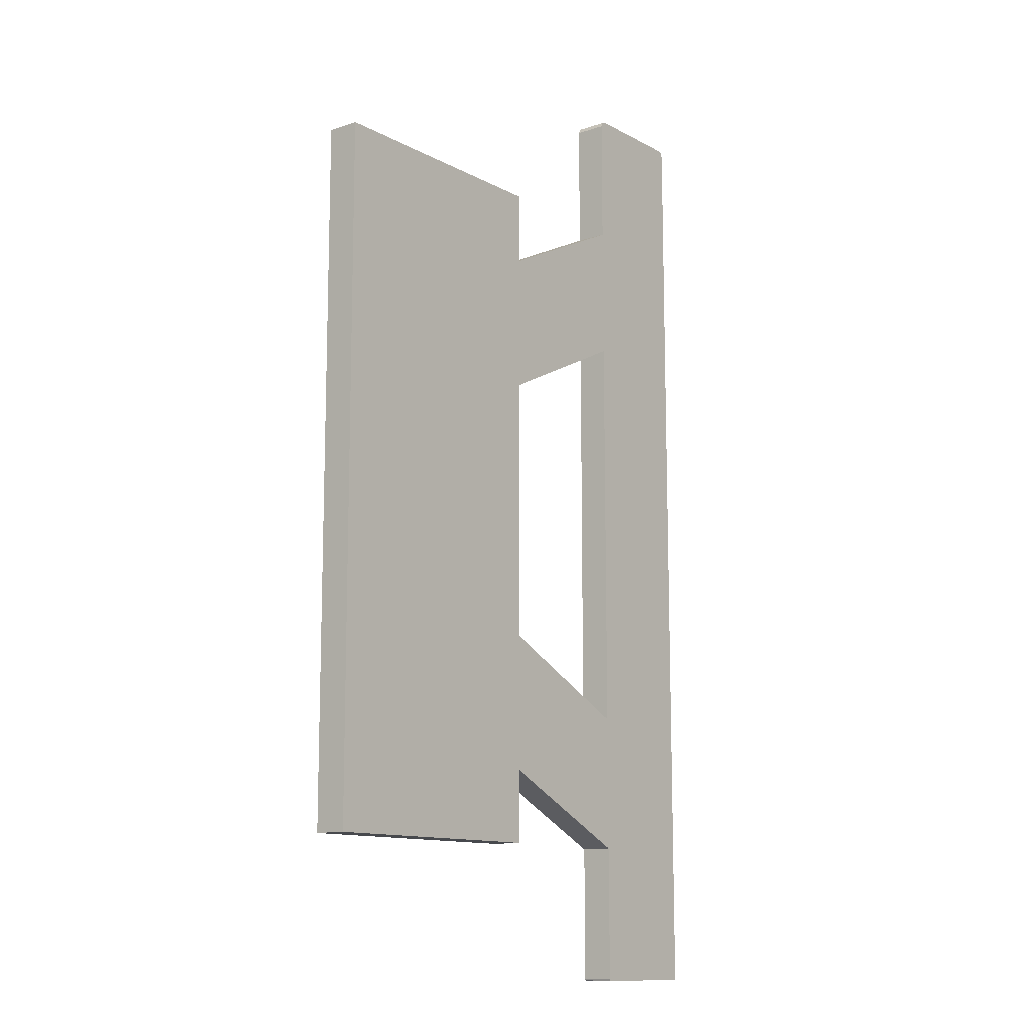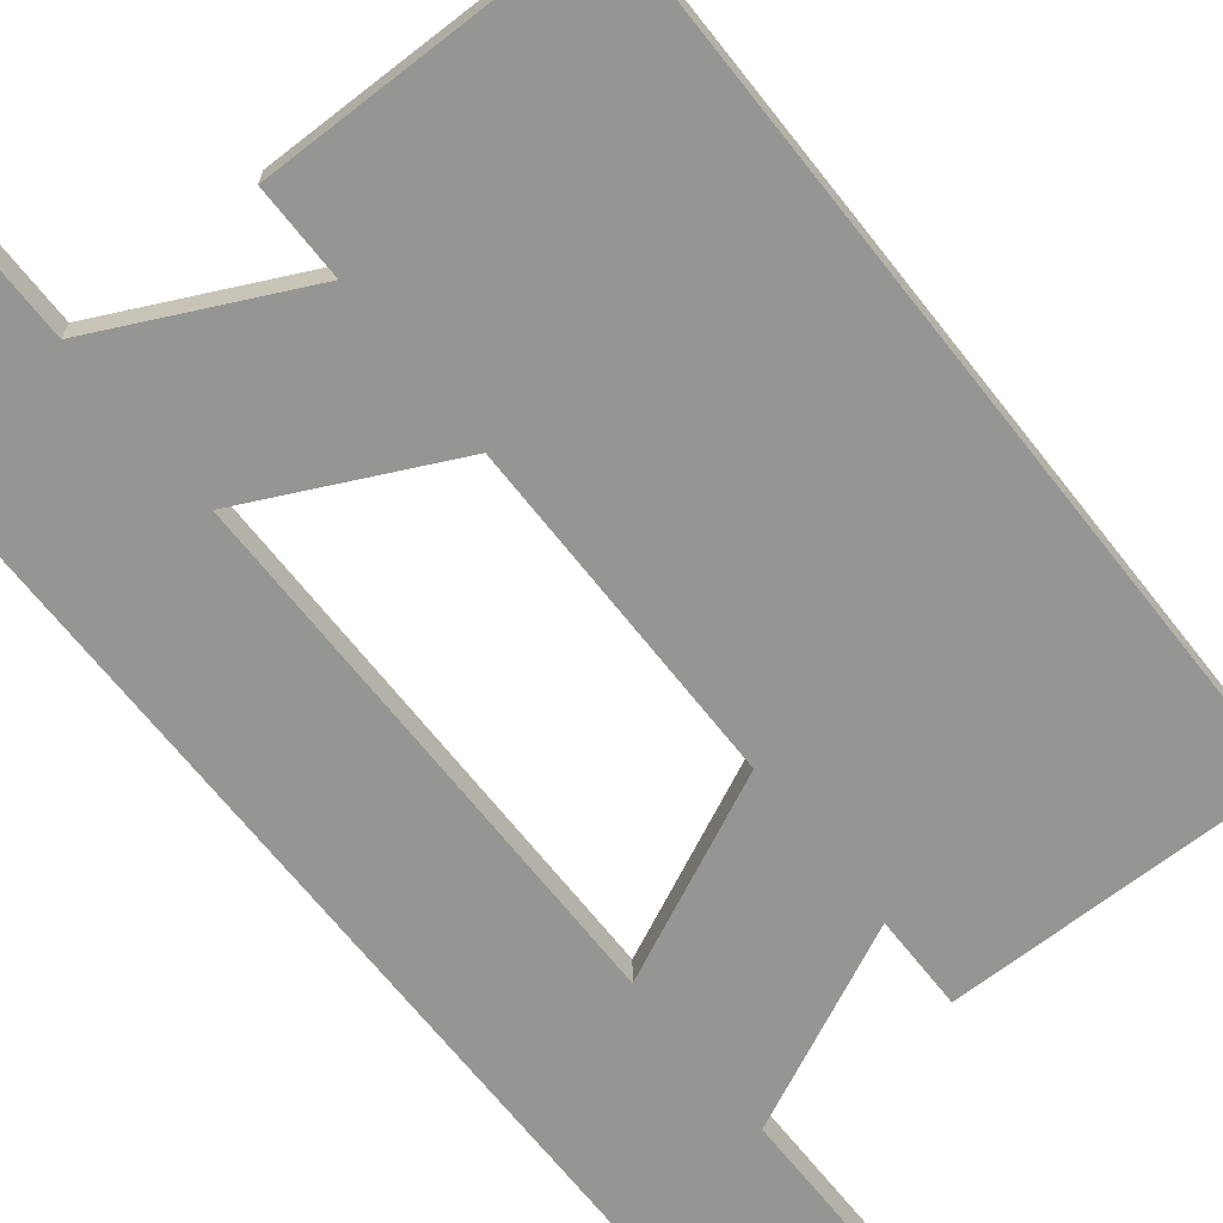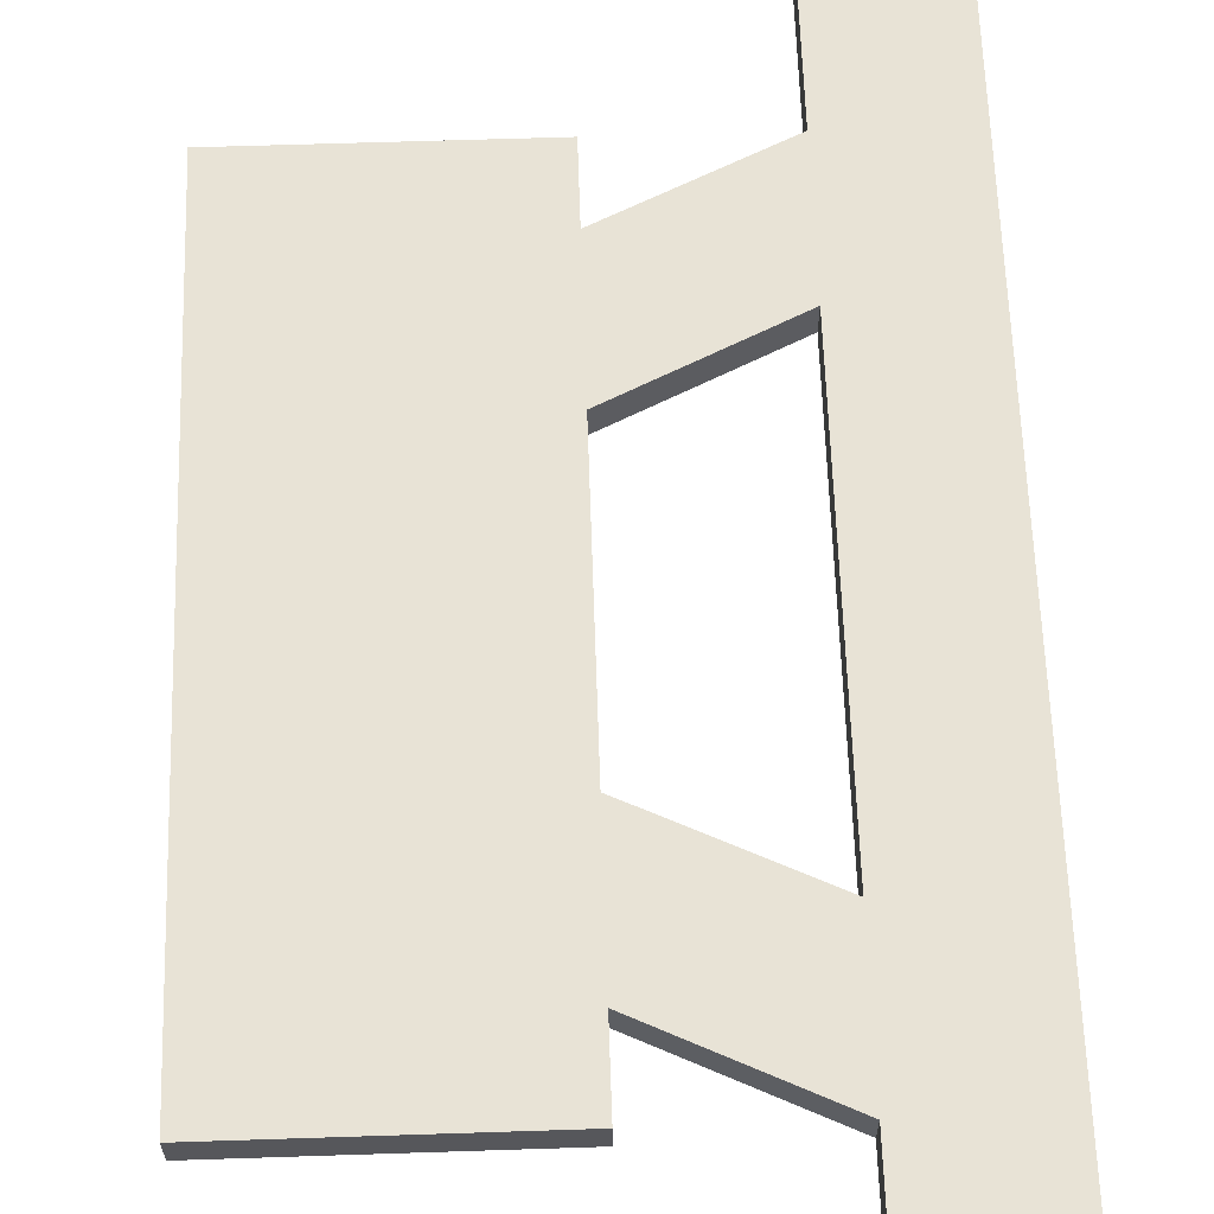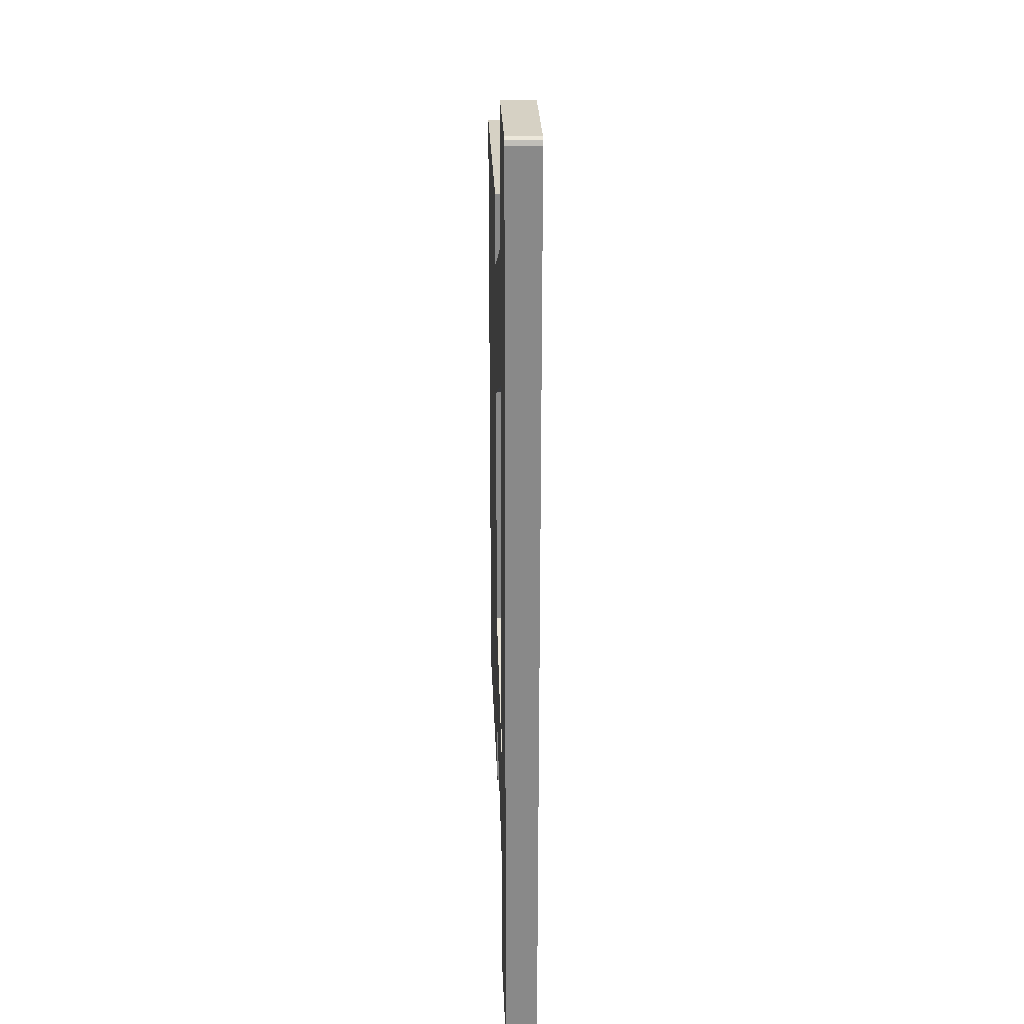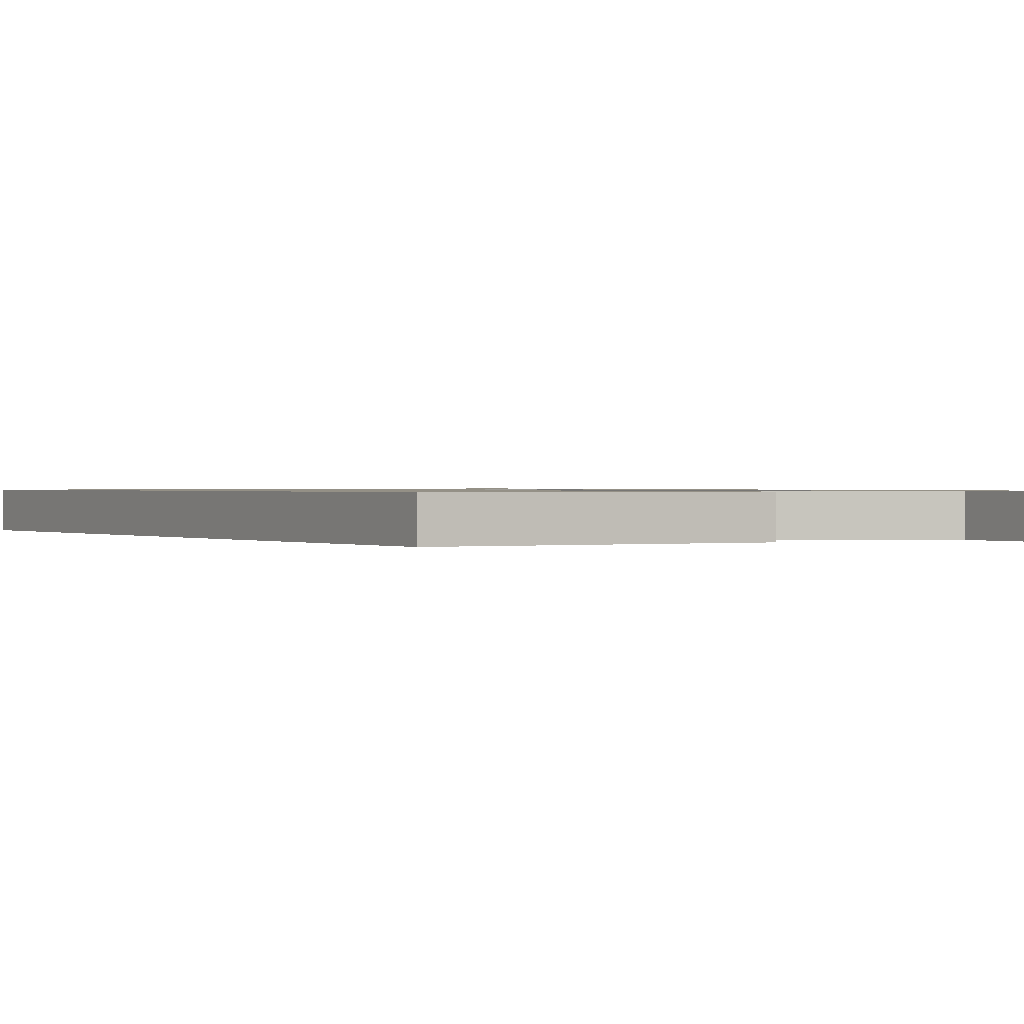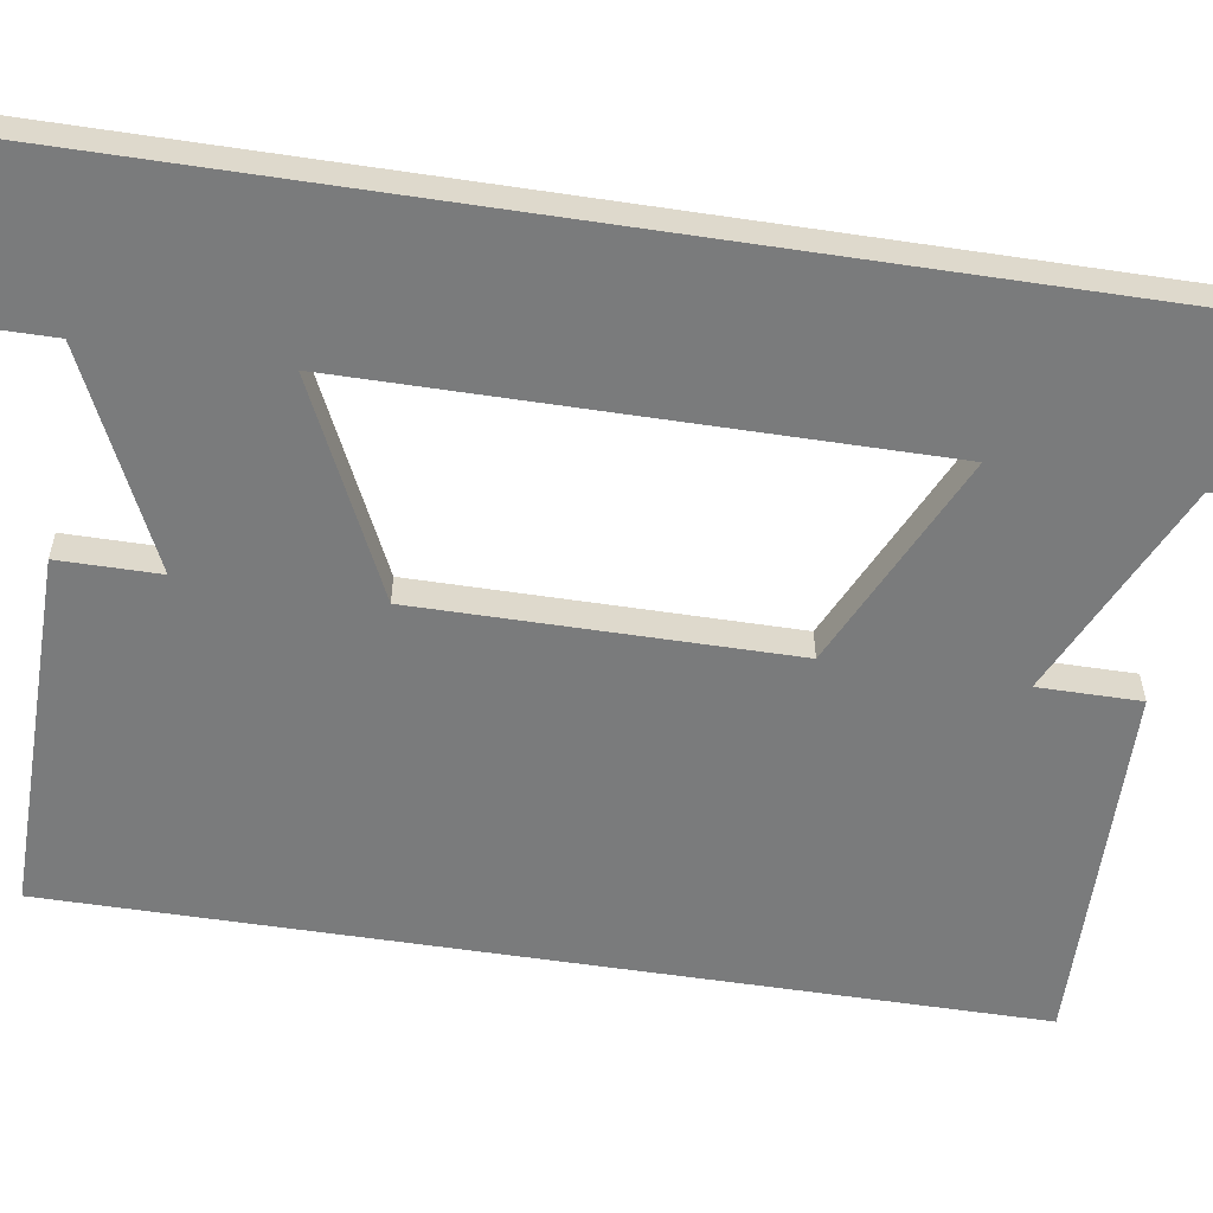
<metadata>
{"format":"obj","ext":"obj","renderer":"f3d","projection":"perspective","resolution":1024,"background":"white","views":[{"elev":-12.1,"azim":-51.4,"up":"+Z"},{"elev":-67.3,"azim":-141.9,"up":"+Y"},{"elev":62.5,"azim":-1.9,"up":"+Y"},{"elev":27.0,"azim":87.9,"up":"+Z"},{"elev":0.6,"azim":-30.4,"up":"+Y"},{"elev":-58.3,"azim":81.3,"up":"+Y"}]}
</metadata>
<code>
o tarmac.001_Cube.001
v -25 -8.148 -141.2
v -25 -8.148 -84.7
v -25 -8.148 -28.23
v -25 -8.148 28.23
v -25 -8.148 84.7
v -25 -8.148 141.2
v 25 -8.148 141.2
v 25 -8.148 84.7
v 25 -8.148 28.23
v 25 -8.148 -28.23
v 25 -8.148 -84.7
v 25 -8.148 -141.2
v -25 -21.34 -141.2
v -25 -21.34 -84.7
v -25 -21.34 -28.23
v -25 -21.34 28.23
v -25 -21.34 84.7
v -25 -21.34 141.2
v 25 -21.34 141.2
v 25 -21.34 84.7
v 25 -21.34 28.23
v 25 -21.34 -28.23
v 25 -21.34 -84.7
v 25 -21.34 -141.2
v -87.75 -8.148 -141.2
v -87.75 -21.34 -141.2
v -87.75 -8.148 141.2
v -87.75 -21.34 141.2
v -87.75 -21.34 111.2
v -87.75 -21.34 54.7
v -87.75 -21.34 -54.7
v -87.75 -21.34 -111.2
v -87.75 -8.148 111.2
v -87.75 -8.148 54.7
v -87.75 -8.148 -54.7
v -87.75 -8.148 -111.2
v -24.25 -8.148 -197.6
v -25 -8.148 -196.9
v -24.78 -8.148 -197.4
v 25 -8.148 -196.9
v 24.25 -8.148 -197.6
v 24.78 -8.148 -197.4
v -25 -21.34 -196.9
v -24.25 -21.34 -197.6
v -24.78 -21.34 -197.4
v 24.25 -21.34 -197.6
v 25 -21.34 -196.9
v 24.78 -21.34 -197.4
v -25 -8.148 195
v -22.35 -8.148 197.6
v -24.22 -8.148 196.8
v 22.35 -8.148 197.6
v 25 -8.148 195
v 24.22 -8.148 196.8
v -22.35 -21.34 197.6
v -25 -21.34 195
v -24.22 -21.34 196.8
v 25 -21.34 195
v 22.35 -21.34 197.6
v 24.22 -21.34 196.8
v -193.7 -21.34 141.2
v -193.7 -21.34 111.2
v -193.7 -8.148 141.2
v -193.7 -21.34 54.7
v -193.7 -21.34 -54.7
v -193.7 -8.148 111.2
v -193.7 -8.148 54.7
v -193.7 -21.34 -111.2
v -193.7 -8.148 -111.2
v -193.7 -8.148 -54.7
v -193.7 -8.148 -141.2
v -193.7 -21.34 -141.2
f 52 50 55 59
f 7 53 58 19
f 1 38 43 13
f 18 19 58 60 59 55 57 56
f 40 12 24 47
f 6 49 51 50 52 54 53 7
f 17 18 29 30
f 5 4 16 17
f 4 3 15 16
f 3 2 14 15
f 1 13 32 36
f 43 45 44 46 48 47 24 13
f 12 11 23 24
f 11 10 22 23
f 10 9 21 22
f 9 8 20 21
f 8 7 19 20
f 13 24 23 14
f 14 23 22 15
f 15 22 21 16
f 16 21 20 17
f 17 20 19 18
f 37 41 46 44
f 1 2 11 12
f 2 3 10 11
f 3 4 9 10
f 4 5 8 9
f 5 6 7 8
f 14 2 35 31
f 5 17 30 34
f 13 14 31 32
f 28 61 62 29
f 40 47 48 42
f 42 48 46 41
f 43 38 39 45
f 45 39 37 44
f 37 39 38 1 12 40 42 41
f 49 56 57 51
f 51 57 55 50
f 58 53 54 60
f 60 54 52 59
f 49 6 18 56
f 18 6 33 29
f 26 72 71 25
f 30 29 62 64
f 70 69 68 65
f 66 67 64 62
f 64 67 70 65
f 62 61 63 66
f 69 71 72 68
f 27 63 61 28
f 32 31 65 68
f 30 64 65 31
f 32 68 72 26
f 28 29 33 27
f 31 35 34 30
f 32 26 25 36
f 35 70 67 34
f 6 5 34 33
f 2 1 36 35
f 33 34 67 66
f 25 71 69 36
f 35 36 69 70
f 33 66 63 27

</code>
